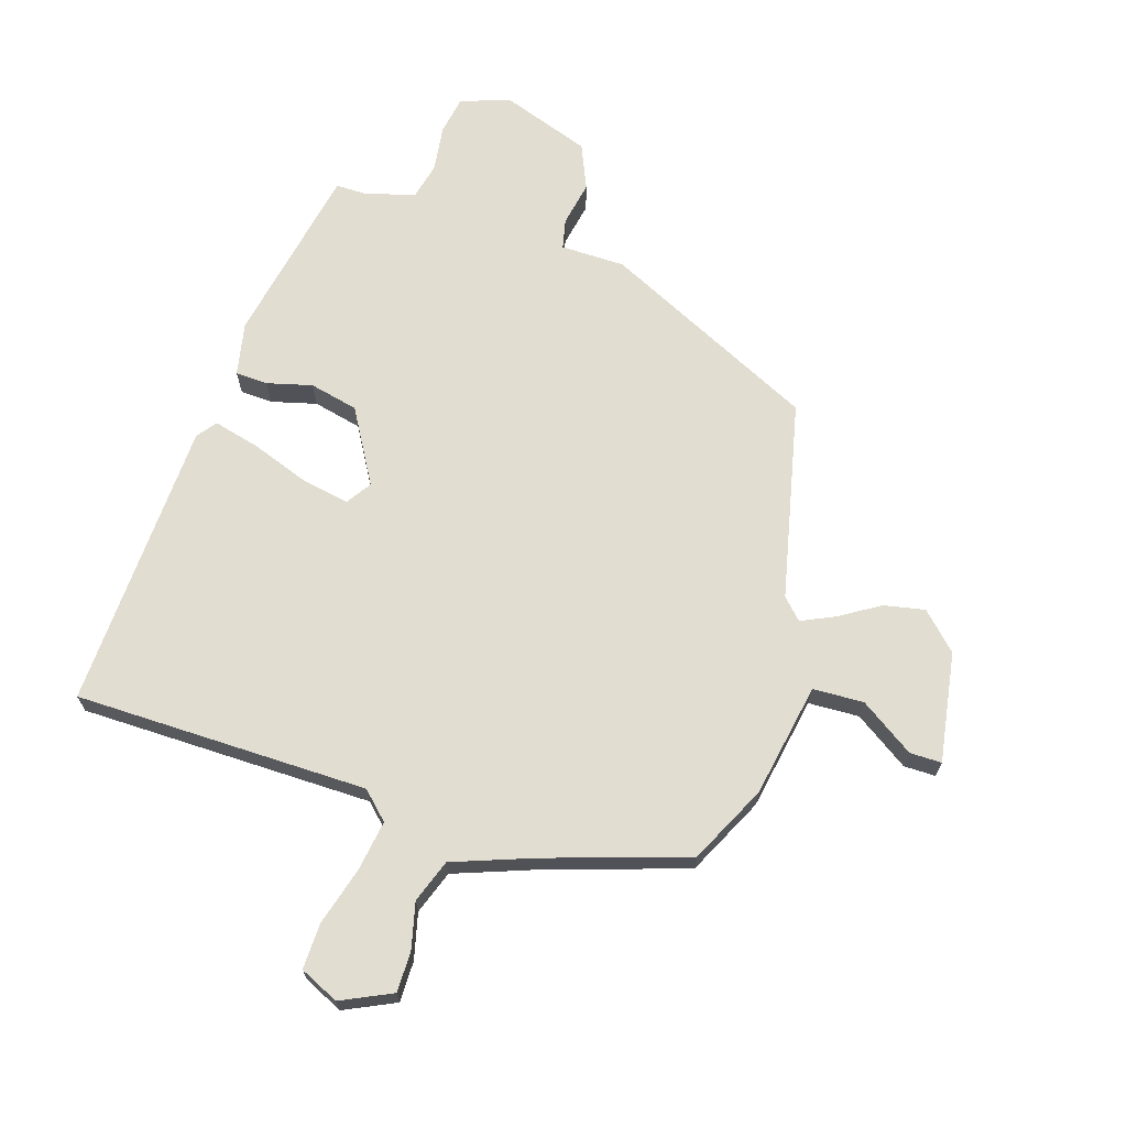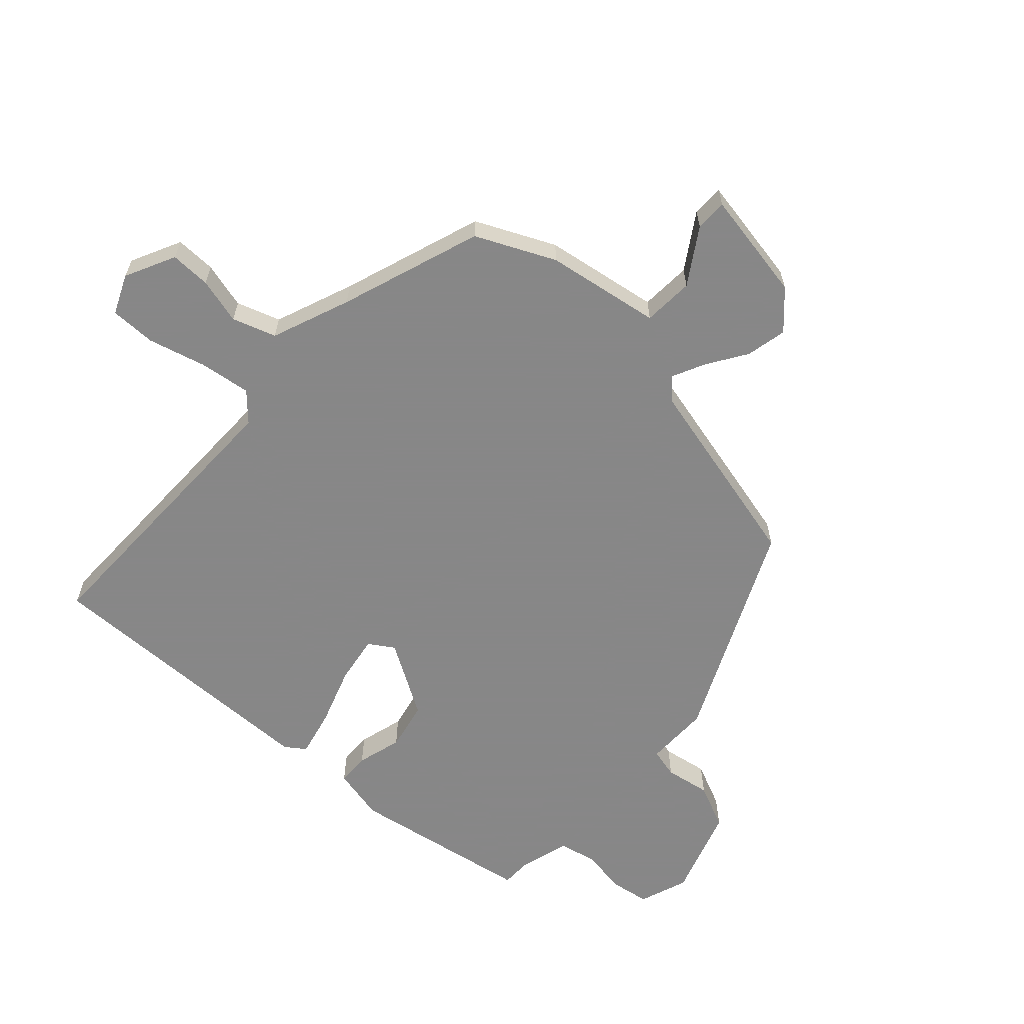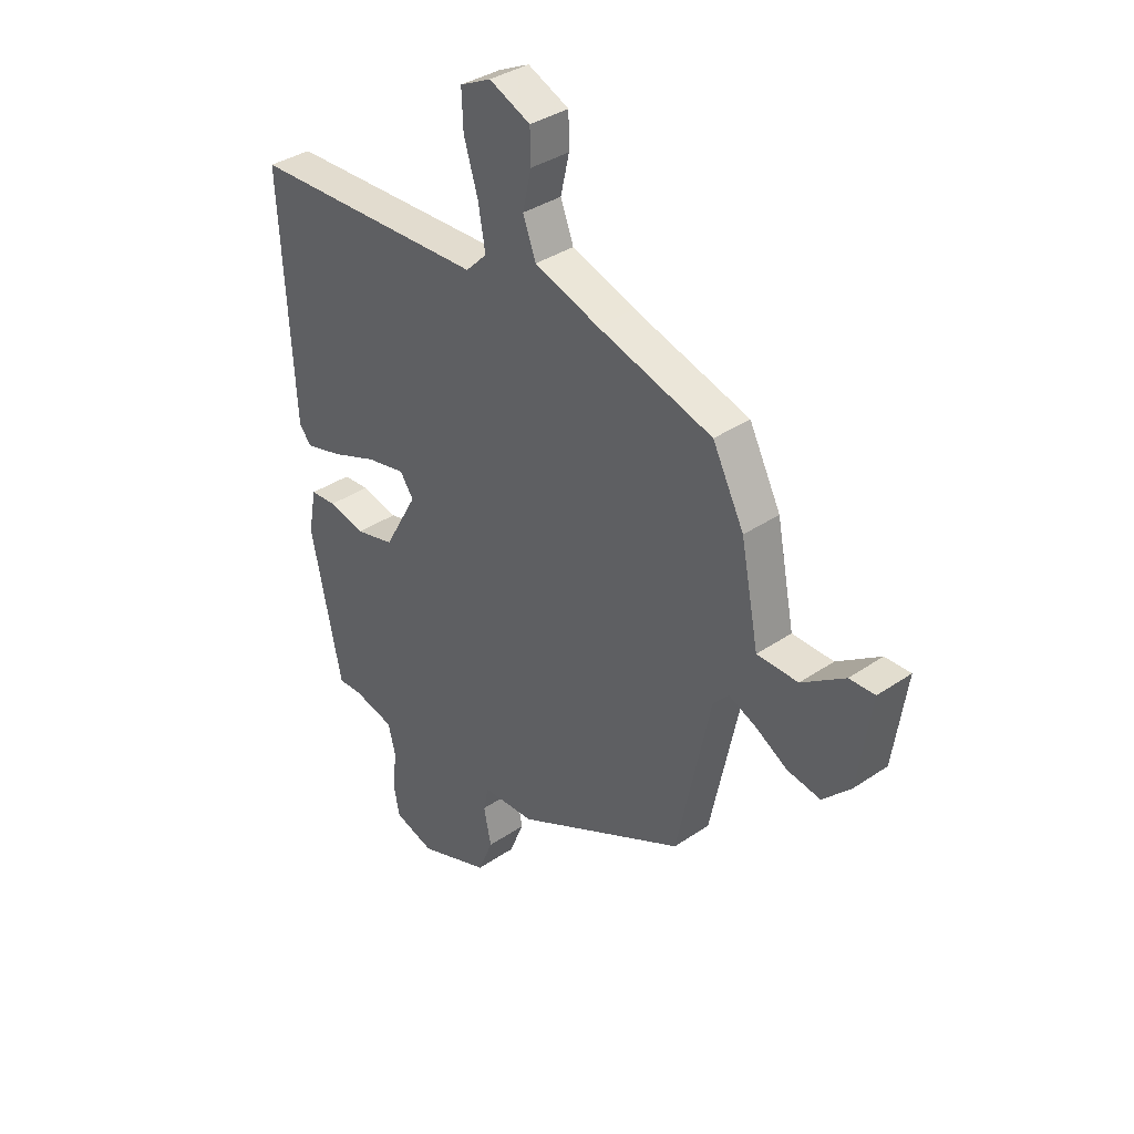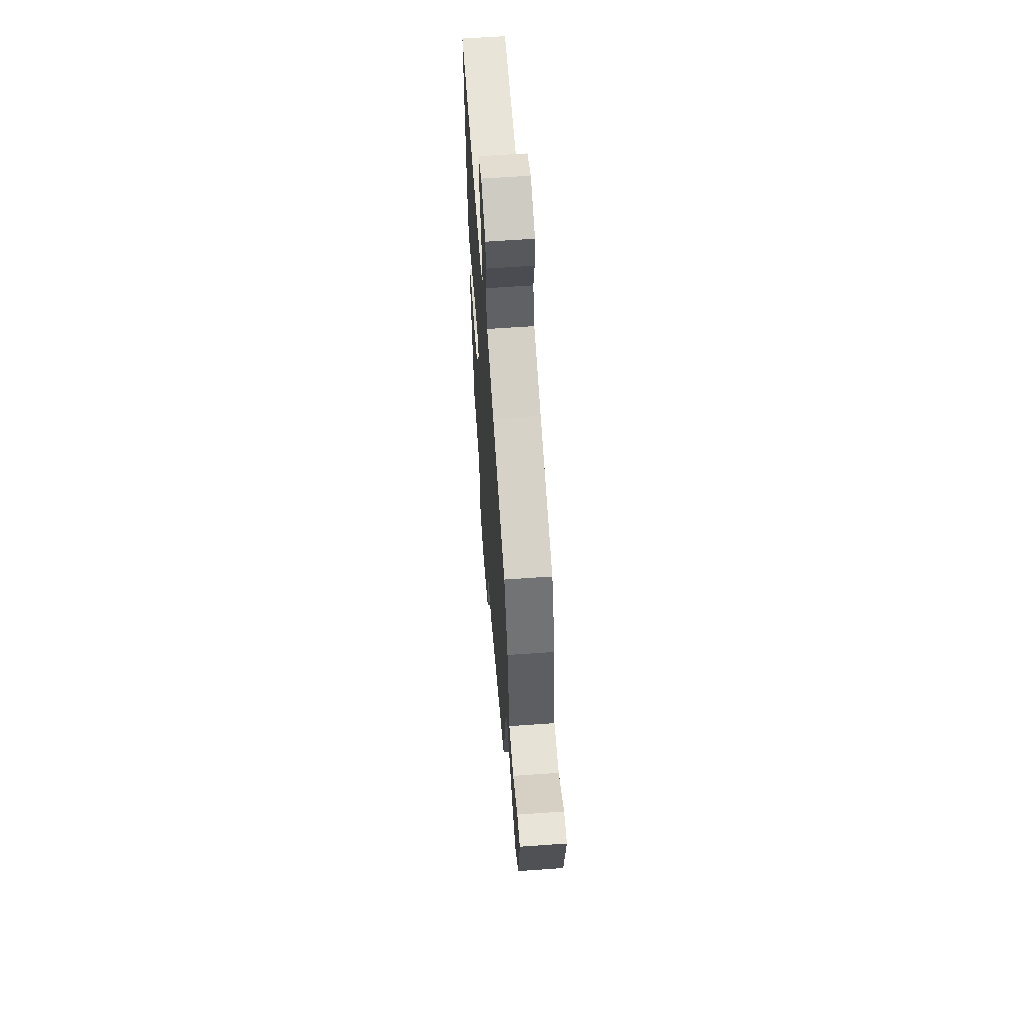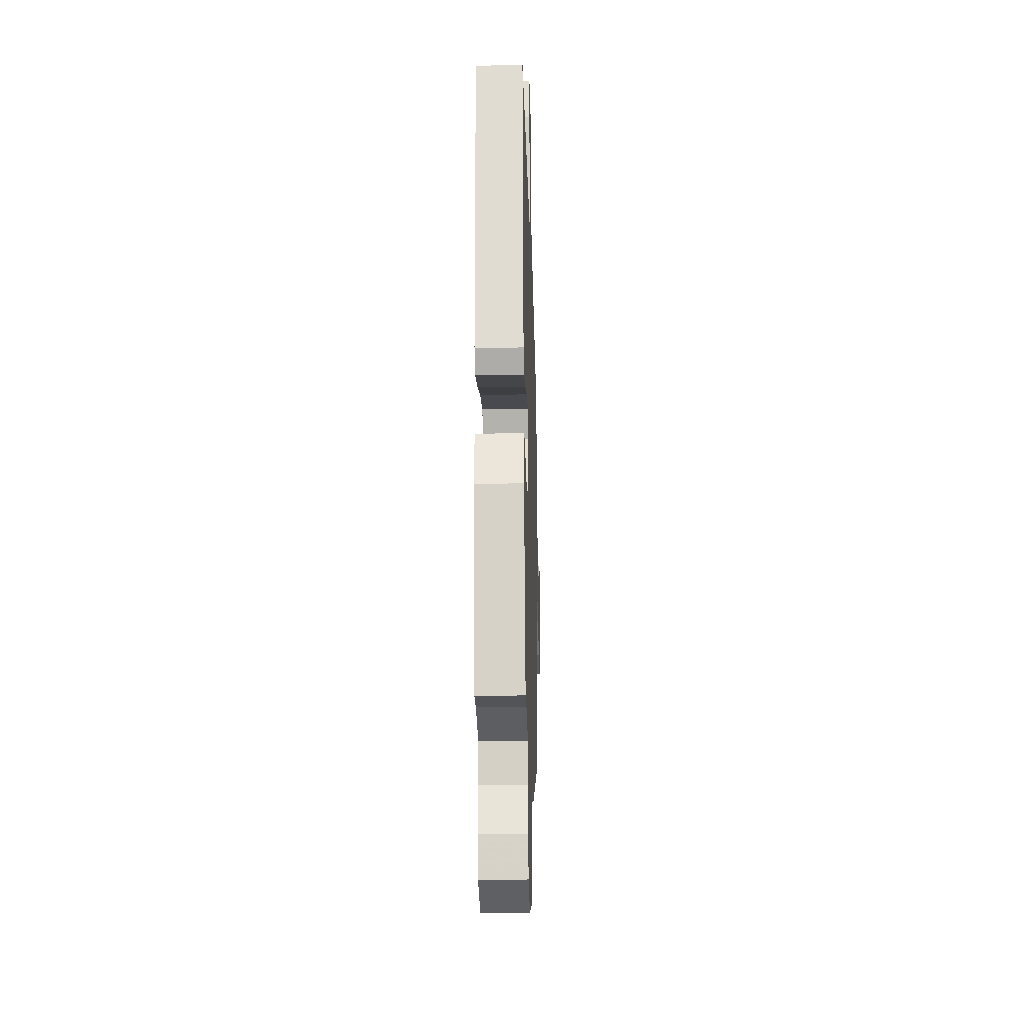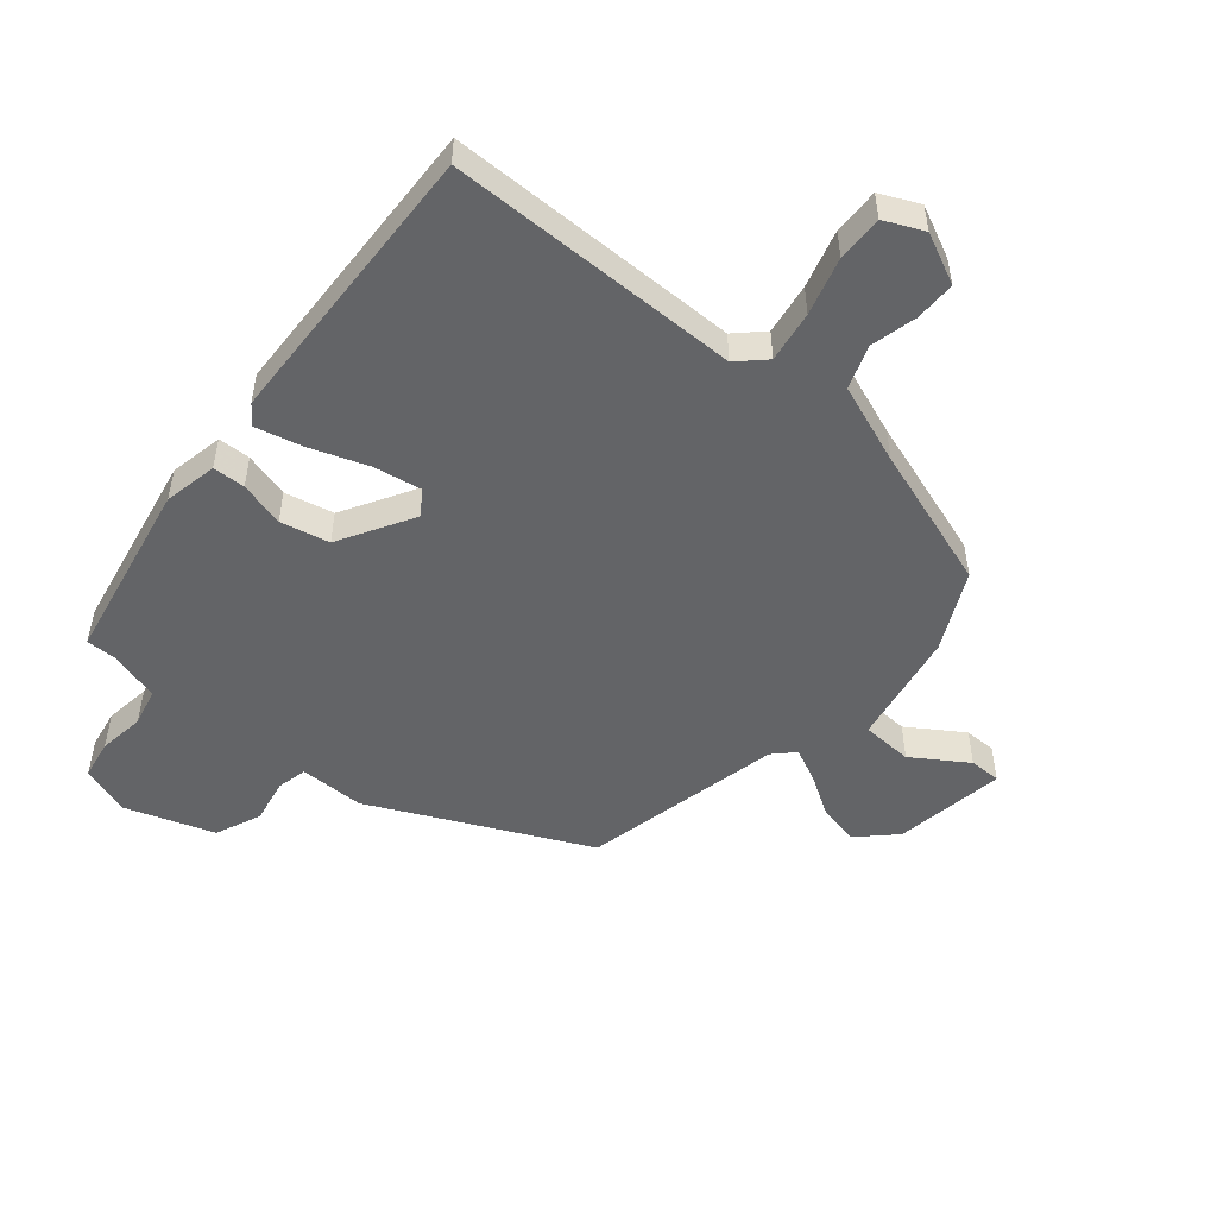
<metadata>
{"format":"obj","ext":"obj","renderer":"f3d","projection":"perspective","resolution":1024,"background":"white","views":[{"elev":68.5,"azim":16.7,"up":"+Y"},{"elev":-62.6,"azim":45.7,"up":"+Y"},{"elev":36.0,"azim":48.2,"up":"+Z"},{"elev":61.5,"azim":85.9,"up":"+Z"},{"elev":-24.6,"azim":-88.3,"up":"+Z"},{"elev":-51.2,"azim":-41.1,"up":"+Y"}]}
</metadata>
<code>
v -0.409 0.07 -0.499
v -0.47 0.07 -0.208
v -0.454 0.07 -0.122
v -0.402 0.07 -0.119
v -0.329 0.07 -0.137
v -0.251 0.07 -0.118
v -0.184 0.07 0.002
v -0.211 0.07 0.041
v -0.288 0.07 0.026
v -0.38 0.07 -0.009
v -0.455 0.07 -0.029
v -0.479 0.07 0.002
v -0.505 0.07 0.469
v -0.032 0.07 0.481
v 0.01 0.07 0.523
v -0.004 0.07 0.605
v -0.032 0.07 0.697
v -0.035 0.07 0.771
v 0.027 0.07 0.801
v 0.109 0.07 0.764
v 0.11 0.07 0.699
v 0.093 0.07 0.624
v 0.119 0.07 0.555
v 0.247 0.07 0.51
v 0.477 0.07 0.439
v 0.54 0.07 0.315
v 0.576 0.07 0.132
v 0.658 0.07 0.13
v 0.744 0.07 0.189
v 0.795 0.07 0.19
v 0.769 0.07 0.012
v 0.713 0.07 -0.045
v 0.647 0.07 -0.033
v 0.582 0.07 0.006
v 0.528 0.07 0.03
v 0.497 0.07 -0.003
v 0.43 0.07 -0.323
v 0.09 0.07 -0.493
v -0.014 0.07 -0.496
v -0.024 0.07 -0.544
v -0.009 0.07 -0.616
v -0.039 0.07 -0.689
v -0.181 0.07 -0.741
v -0.261 0.07 -0.715
v -0.273 0.07 -0.653
v -0.264 0.07 -0.579
v -0.279 0.07 -0.519
v -0.361 0.07 -0.498
v -0.409 0 -0.499
v -0.47 0 -0.208
v -0.454 0 -0.122
v -0.402 0 -0.119
v -0.329 0 -0.137
v -0.251 0 -0.118
v -0.184 0 0.002
v -0.211 0 0.041
v -0.288 0 0.026
v -0.38 0 -0.009
v -0.455 0 -0.029
v -0.479 0 0.002
v -0.505 0 0.469
v -0.032 0 0.481
v 0.01 0 0.523
v -0.004 0 0.605
v -0.032 0 0.697
v -0.035 0 0.771
v 0.027 0 0.801
v 0.109 0 0.764
v 0.11 0 0.699
v 0.093 0 0.624
v 0.119 0 0.555
v 0.247 0 0.51
v 0.477 0 0.439
v 0.54 0 0.315
v 0.576 0 0.132
v 0.658 0 0.13
v 0.744 0 0.189
v 0.795 0 0.19
v 0.769 0 0.012
v 0.713 0 -0.045
v 0.647 0 -0.033
v 0.582 0 0.006
v 0.528 0 0.03
v 0.497 0 -0.003
v 0.43 0 -0.323
v 0.09 0 -0.493
v -0.014 0 -0.496
v -0.024 0 -0.544
v -0.009 0 -0.616
v -0.039 0 -0.689
v -0.181 0 -0.741
v -0.261 0 -0.715
v -0.273 0 -0.653
v -0.264 0 -0.579
v -0.279 0 -0.519
v -0.361 0 -0.498
f 43 44 45 46
f 43 46 47
f 40 41 42 43
f 39 40 43 47
f 36 37 38 39
f 35 36 39 47
f 31 32 33 34
f 31 34 35
f 28 29 30 31
f 27 28 31 35
f 24 25 26 27
f 23 24 27 35
f 19 20 21 22
f 17 18 19 22
f 16 17 22 23
f 15 16 23 35
f 11 12 13 14
f 9 10 11 14
f 8 9 14 15
f 7 8 15 35
f 2 3 4 5
f 48 1 2 5
f 48 5 6
f 35 47 48
f 6 7 35 48
f 94 93 92 91
f 95 94 91
f 91 90 89 88
f 95 91 88 87
f 87 86 85 84
f 95 87 84 83
f 82 81 80 79
f 83 82 79
f 79 78 77 76
f 83 79 76 75
f 75 74 73 72
f 83 75 72 71
f 70 69 68 67
f 70 67 66 65
f 71 70 65 64
f 83 71 64 63
f 62 61 60 59
f 62 59 58 57
f 63 62 57 56
f 83 63 56 55
f 53 52 51 50
f 53 50 49 96
f 54 53 96
f 96 95 83
f 96 83 55 54
f 1 49 50 2
f 2 50 51 3
f 3 51 52 4
f 4 52 53 5
f 5 53 54 6
f 6 54 55 7
f 7 55 56 8
f 8 56 57 9
f 9 57 58 10
f 10 58 59 11
f 11 59 60 12
f 12 60 61 13
f 13 61 62 14
f 14 62 63 15
f 15 63 64 16
f 16 64 65 17
f 17 65 66 18
f 18 66 67 19
f 19 67 68 20
f 20 68 69 21
f 21 69 70 22
f 22 70 71 23
f 23 71 72 24
f 24 72 73 25
f 25 73 74 26
f 26 74 75 27
f 27 75 76 28
f 28 76 77 29
f 29 77 78 30
f 30 78 79 31
f 31 79 80 32
f 32 80 81 33
f 33 81 82 34
f 34 82 83 35
f 35 83 84 36
f 36 84 85 37
f 37 85 86 38
f 38 86 87 39
f 39 87 88 40
f 40 88 89 41
f 41 89 90 42
f 42 90 91 43
f 43 91 92 44
f 44 92 93 45
f 45 93 94 46
f 46 94 95 47
f 47 95 96 48
f 48 96 49 1

</code>
